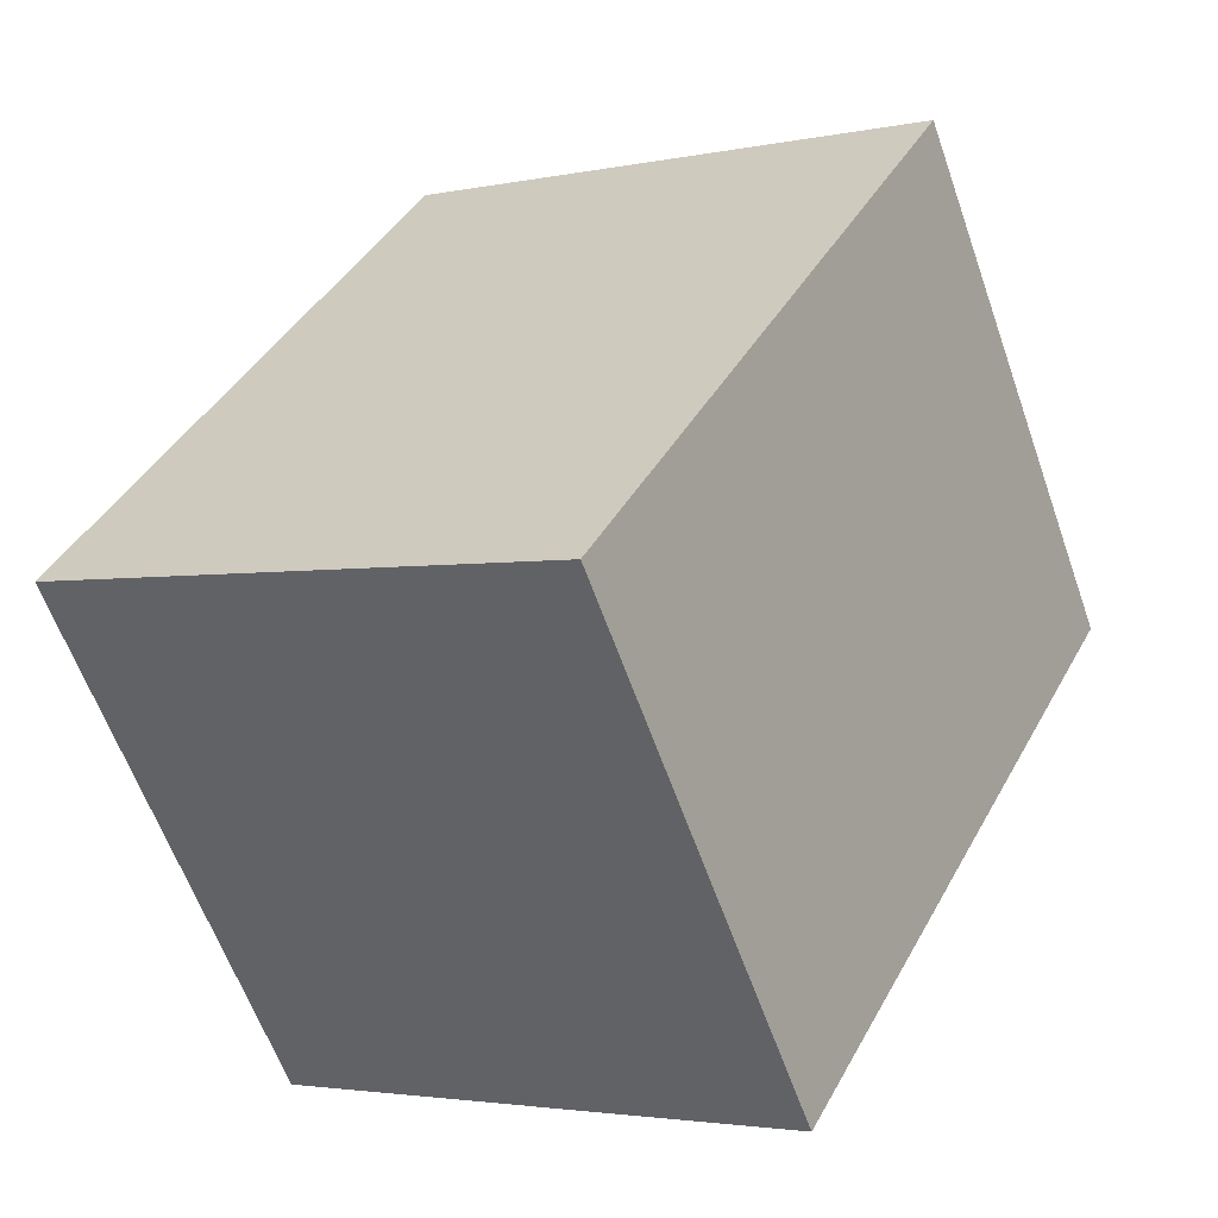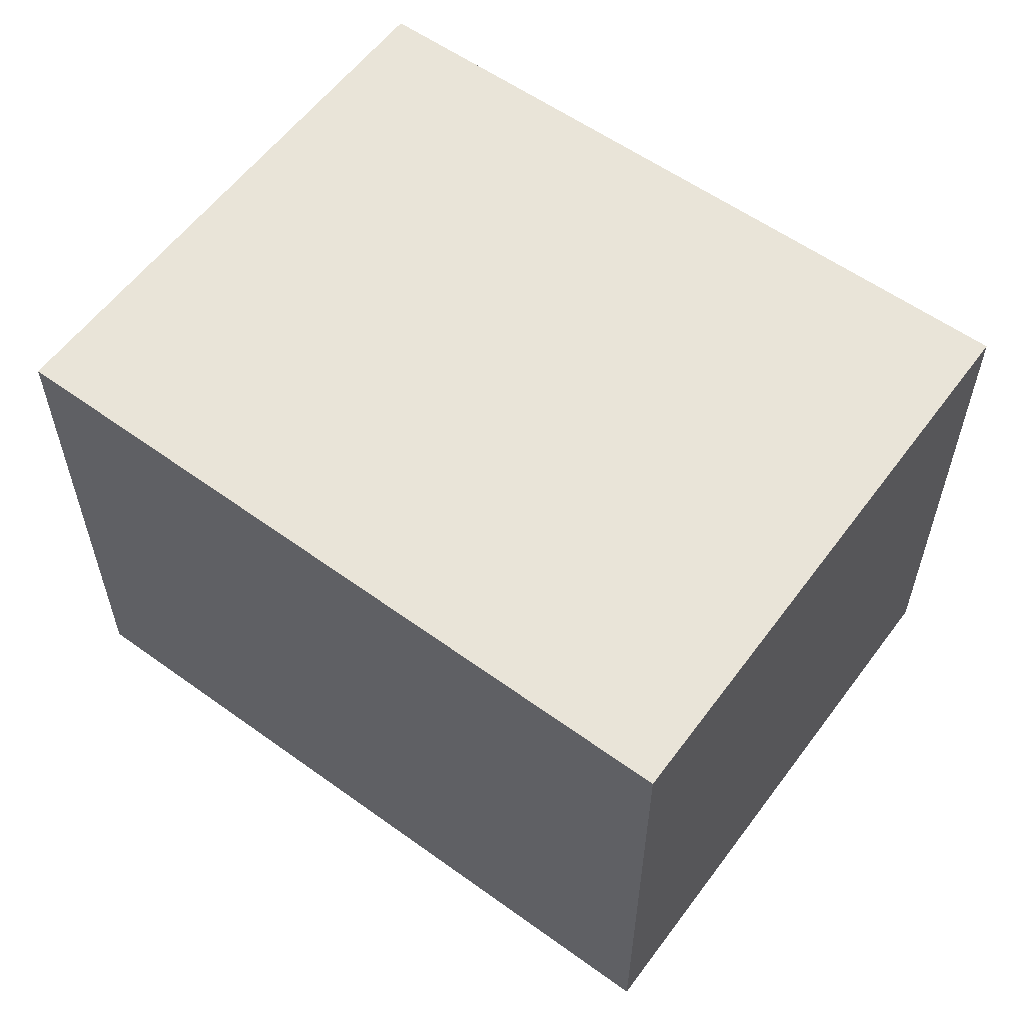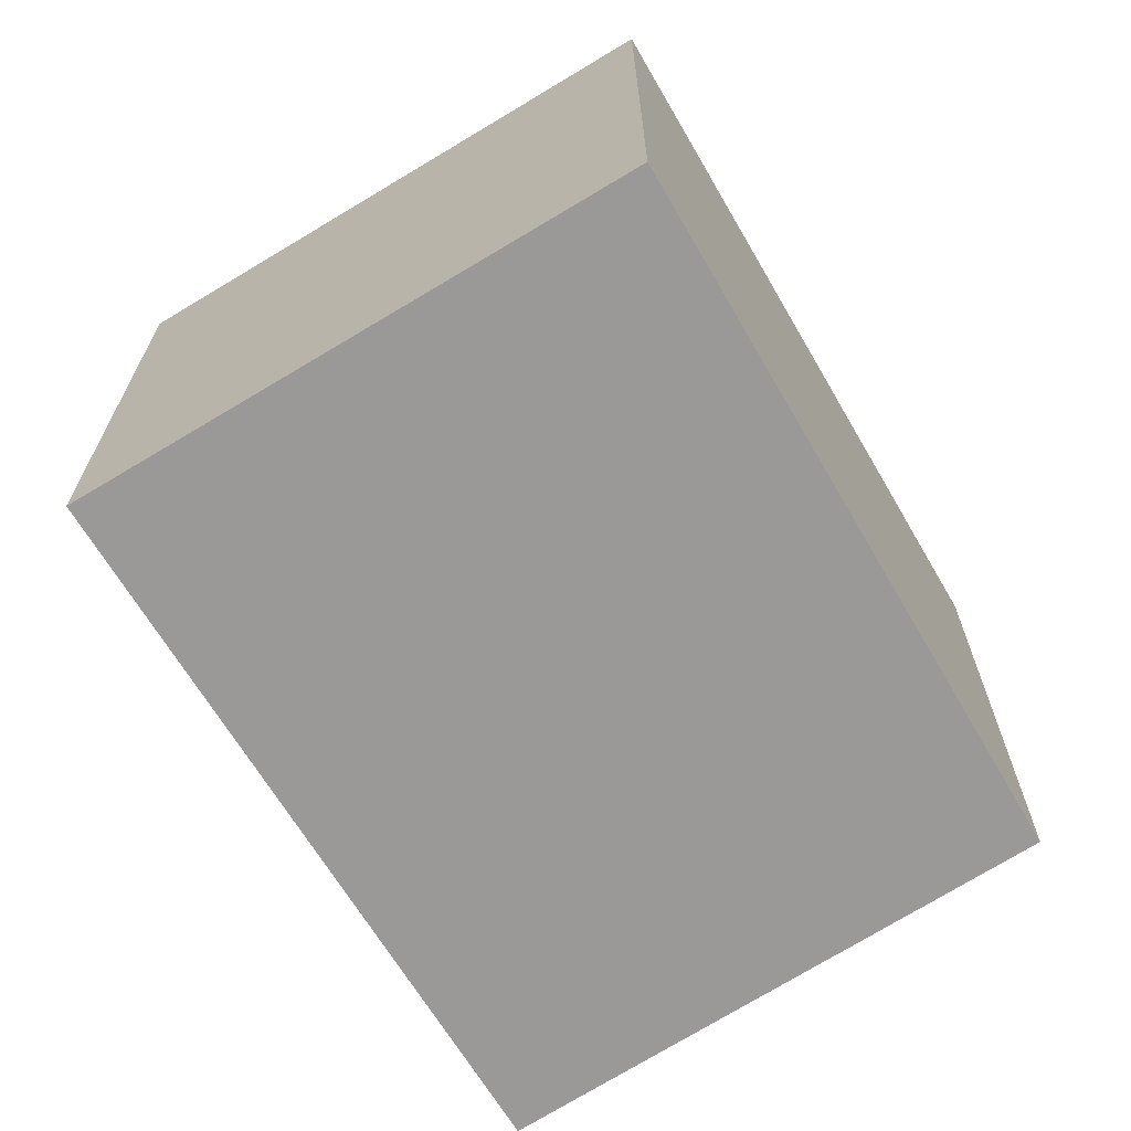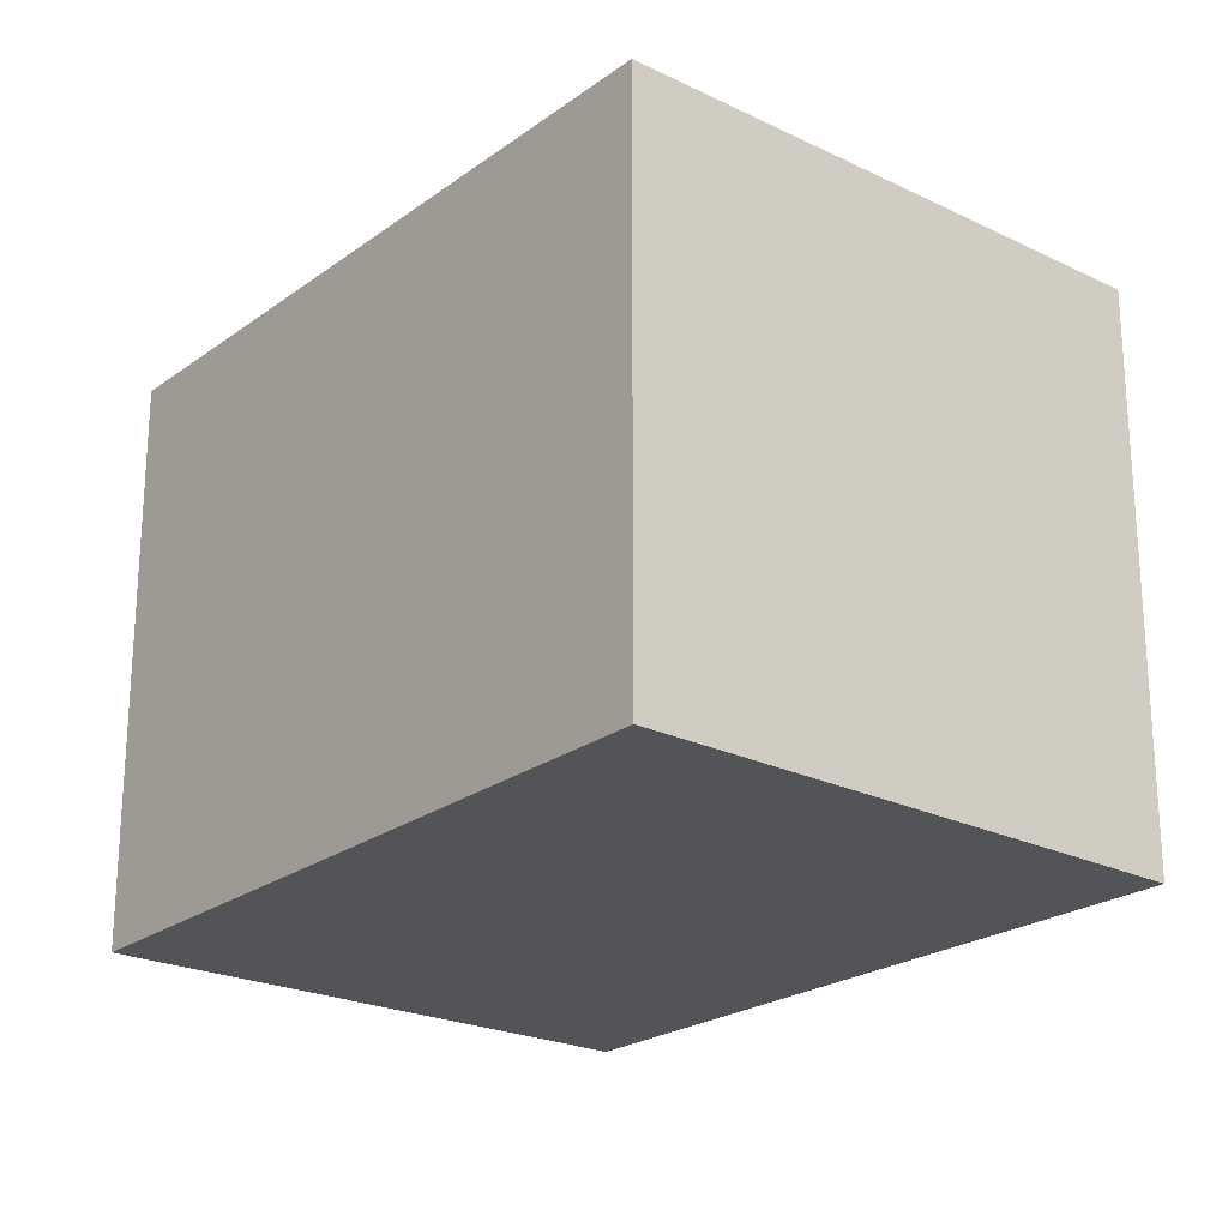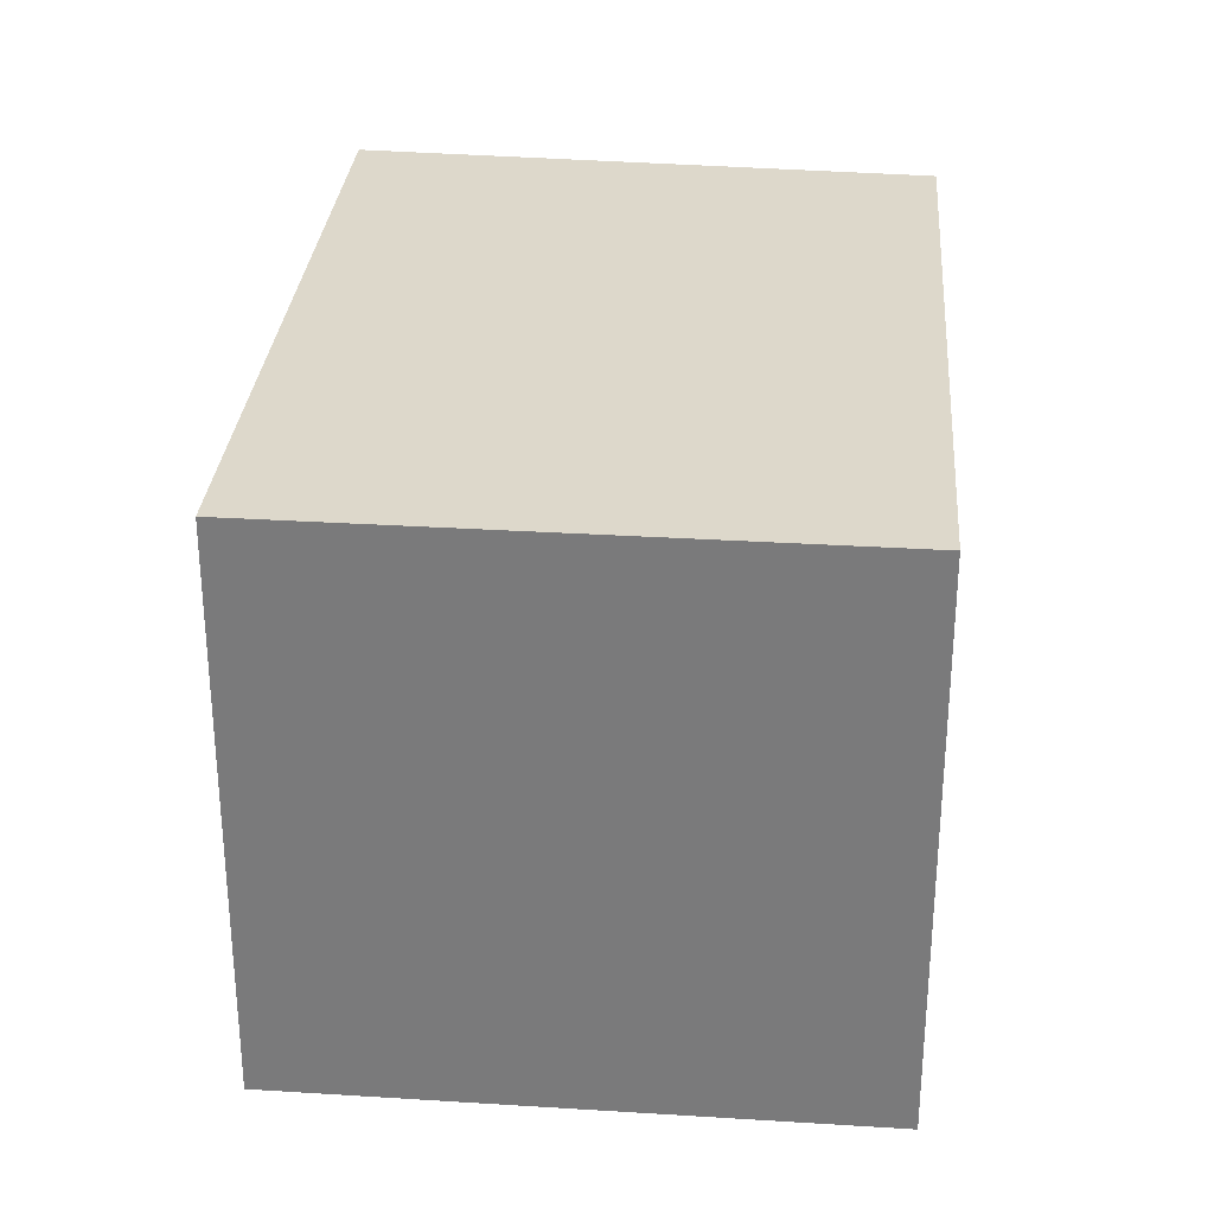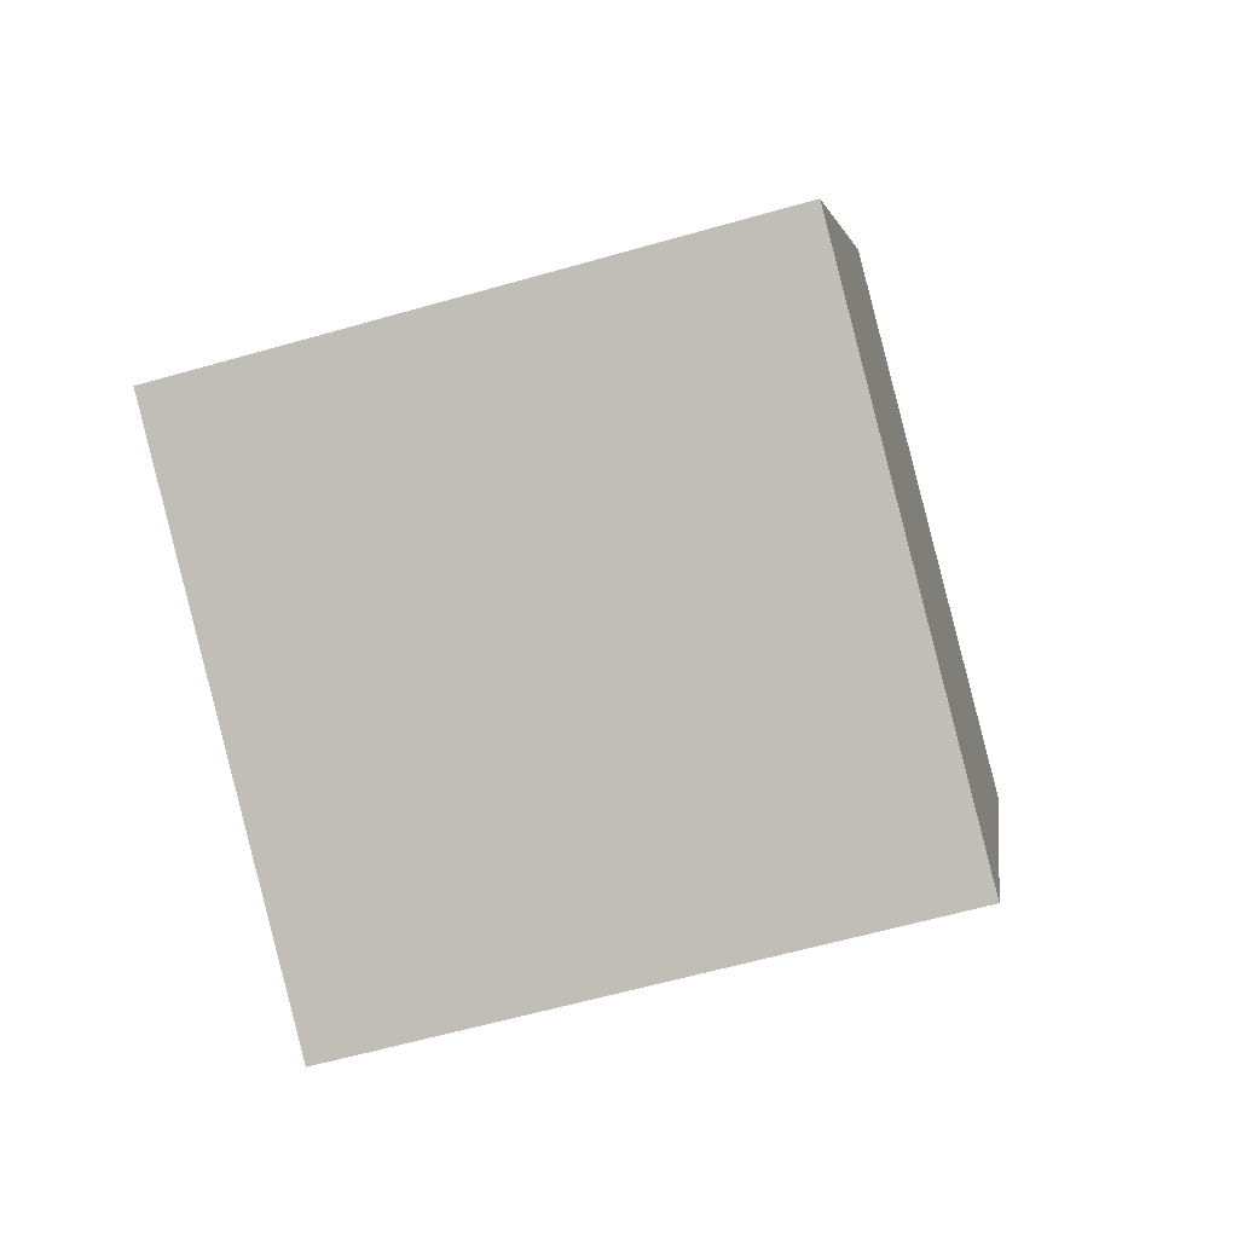
<metadata>
{"format":"obj","ext":"obj","renderer":"f3d","projection":"perspective","resolution":1024,"background":"white","views":[{"elev":-61.2,"azim":-160.6,"up":"+Z"},{"elev":60.2,"azim":-80.8,"up":"+Y"},{"elev":-68.9,"azim":4.1,"up":"+Y"},{"elev":-23.3,"azim":-66.7,"up":"+Y"},{"elev":31.2,"azim":-21.9,"up":"+Y"},{"elev":-60.7,"azim":106.3,"up":"+Z"}]}
</metadata>
<code>
v  4.234 2.889 -1.946
v  0 2.889 1.769e-16
v  2.627 2.889 1.341
v  1.721 2.889 -3.32
v  2.627 -8.211e-17 1.341
v  4.234 1.192e-16 -1.946
v  1.721 2.033e-16 -3.32
v  0 0 0
g defaultobject
f 1 2 3
f 2 1 4
f 5 1 3
f 1 5 6
f 6 4 1
f 4 6 7
f 7 2 4
f 2 7 8
f 8 3 2
f 3 8 5
f 8 6 5
f 6 8 7

</code>
